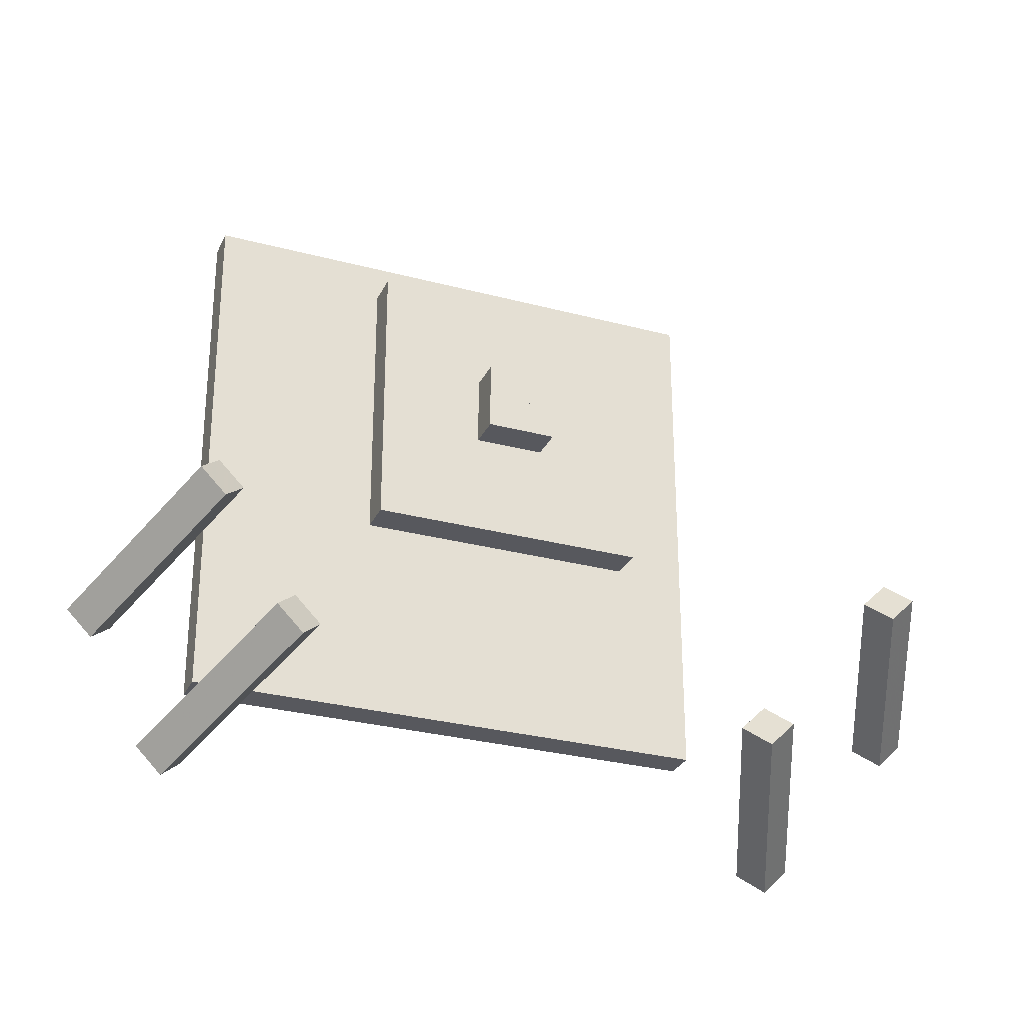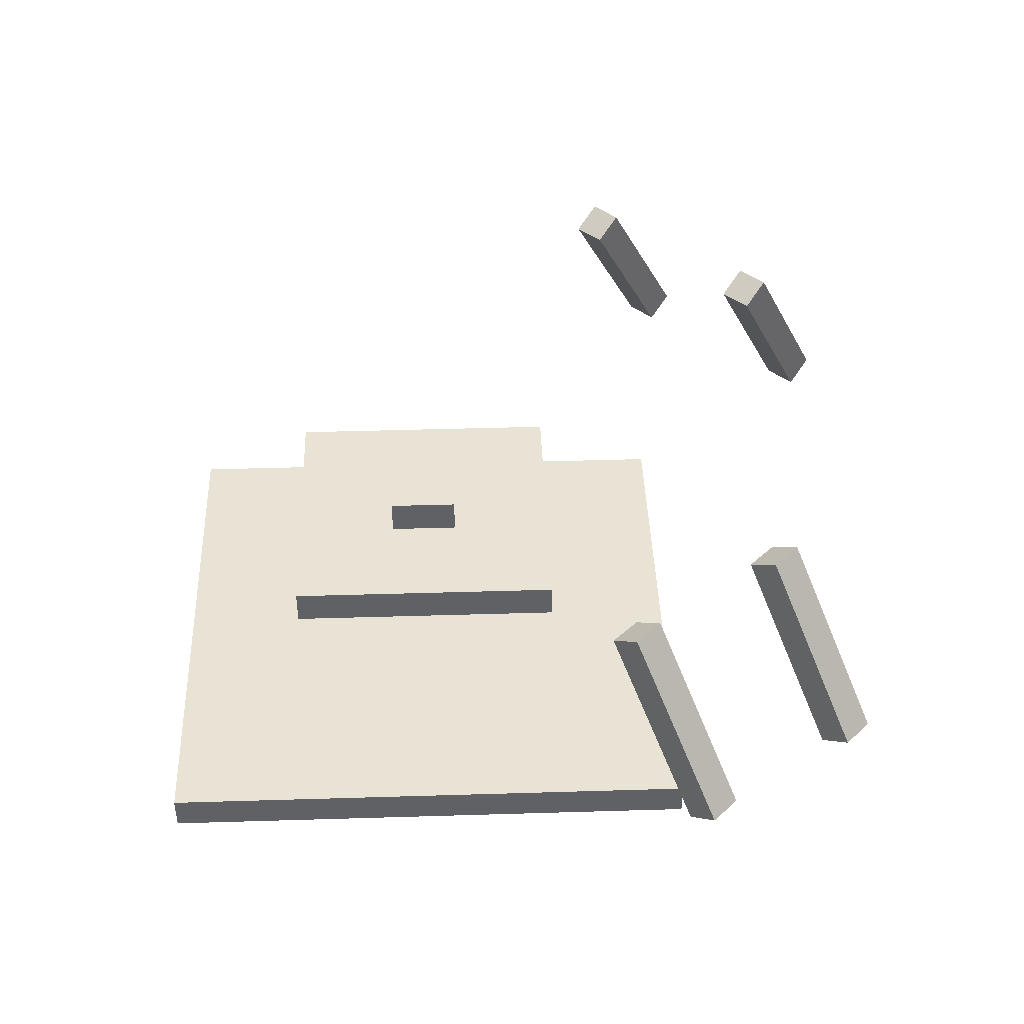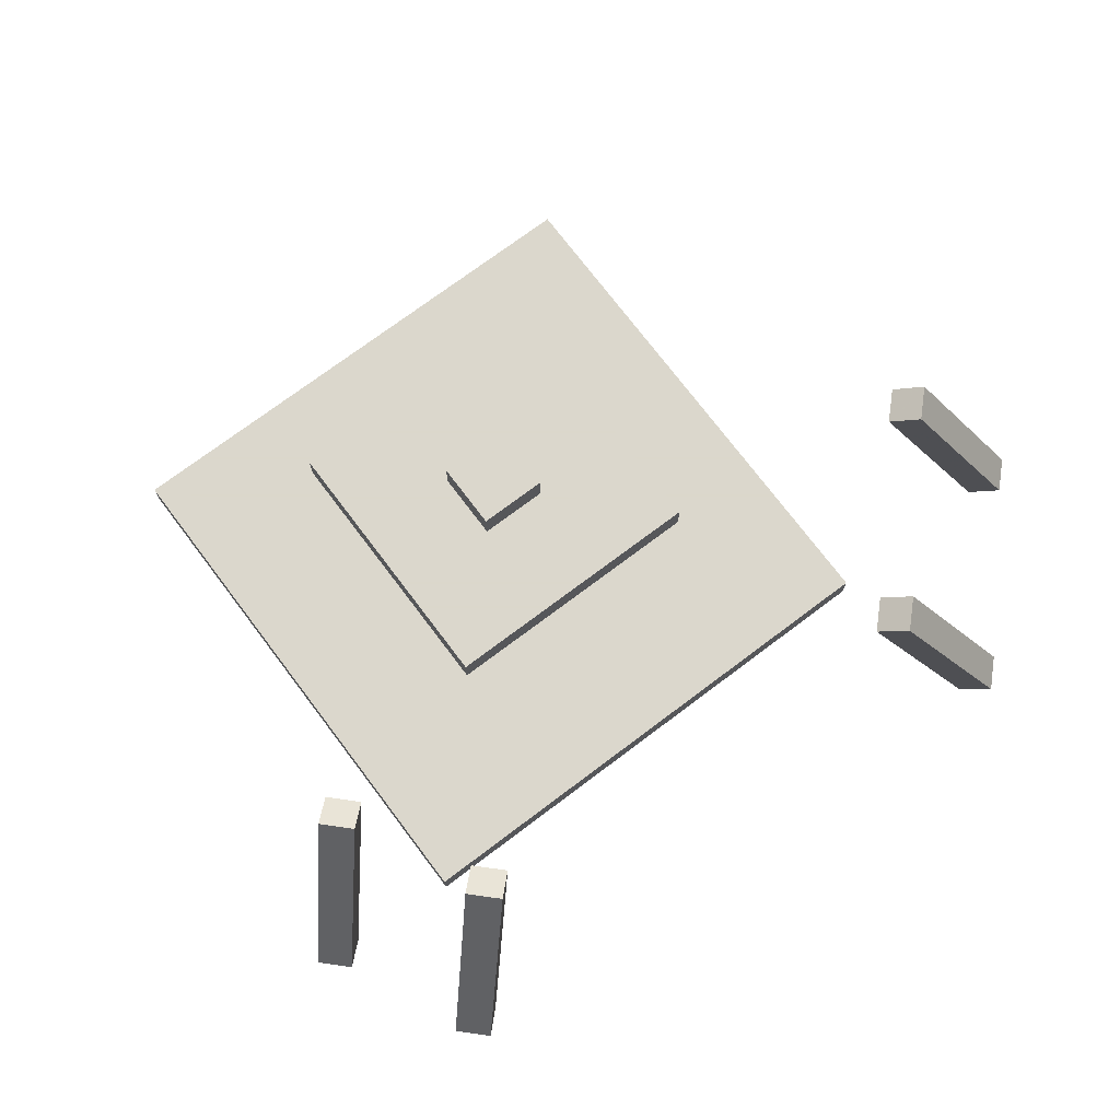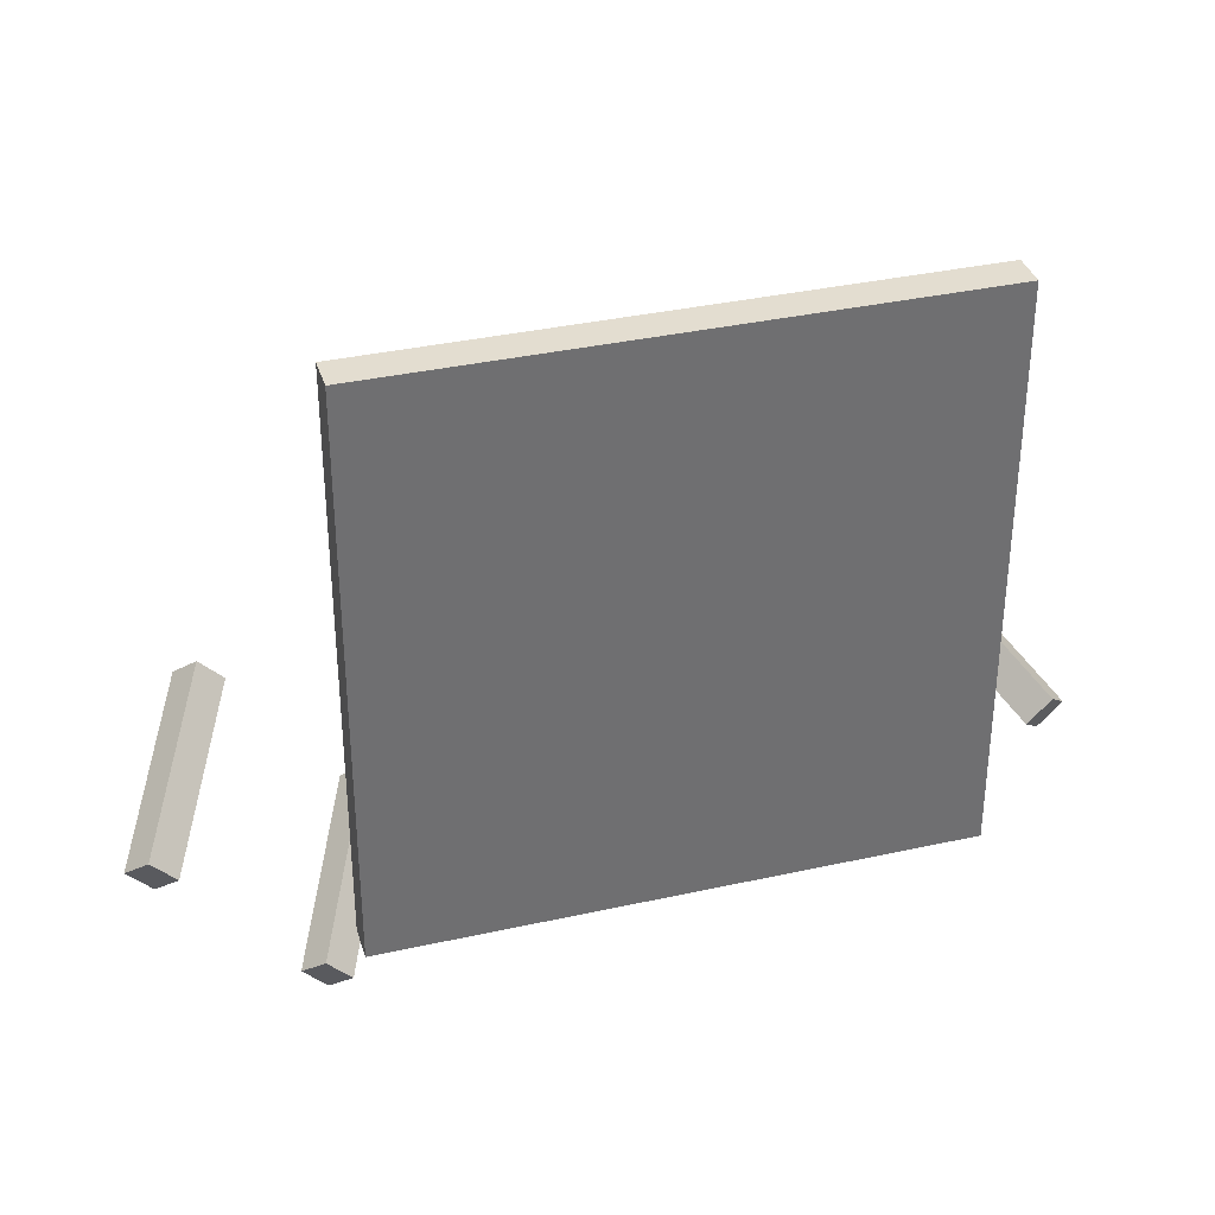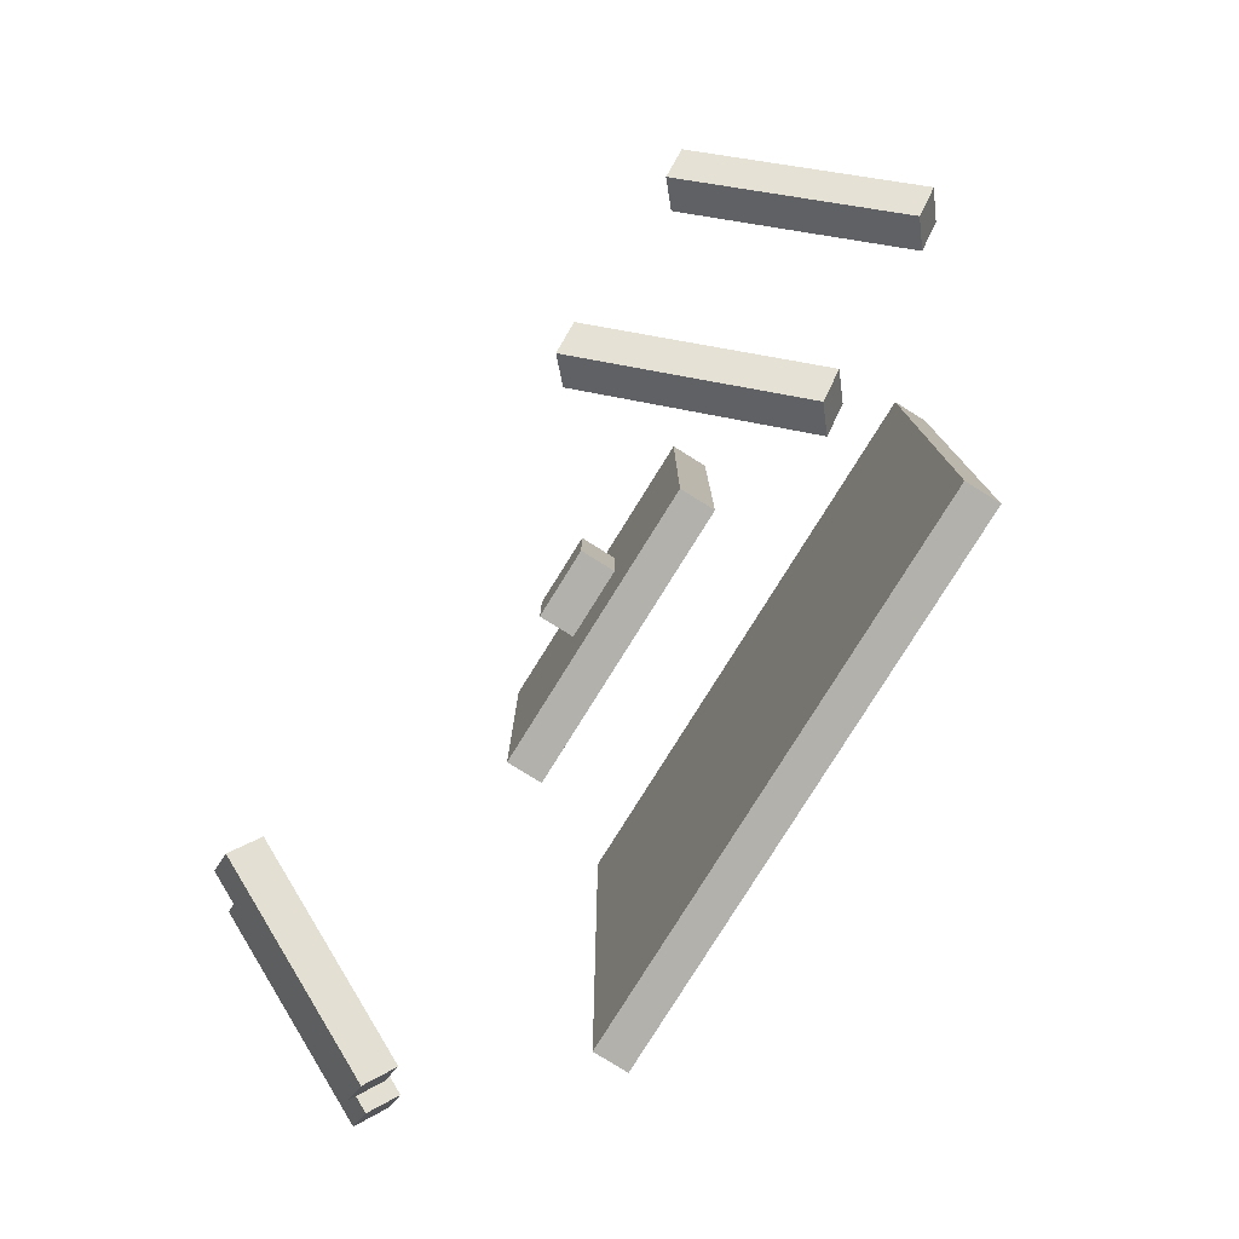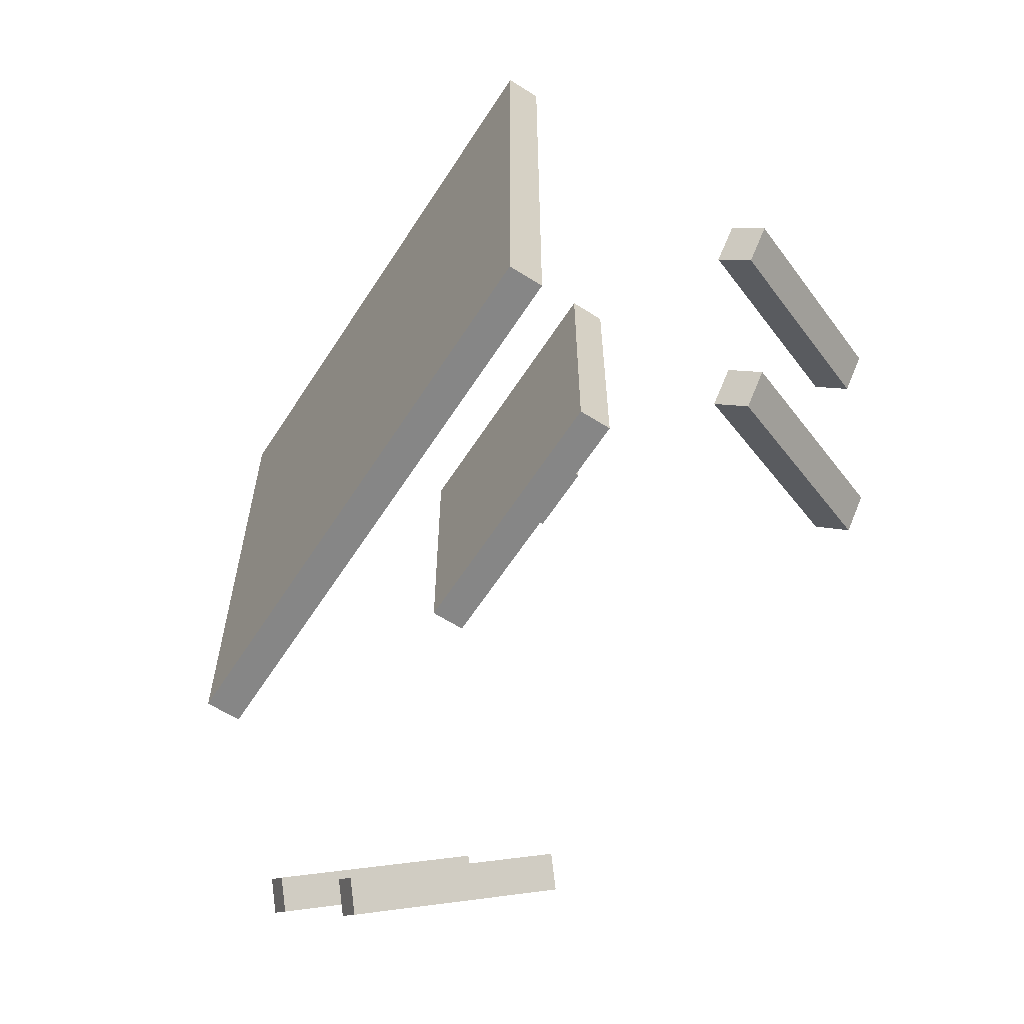
<metadata>
{"format":"obj","ext":"obj","renderer":"f3d","projection":"perspective","resolution":1024,"background":"white","views":[{"elev":-28.9,"azim":158.3,"up":"+Z"},{"elev":42.0,"azim":87.9,"up":"+Y"},{"elev":73.4,"azim":143.0,"up":"+Y"},{"elev":35.5,"azim":-16.4,"up":"+Z"},{"elev":-79.1,"azim":-121.9,"up":"+Z"},{"elev":-62.0,"azim":57.2,"up":"+Z"}]}
</metadata>
<code>
v  1 0.0625 0
v  0 0.0625 0
v  0 0 0
v  1 0 0
v  1 0.0625 1
v  0 0.0625 1
v  0 0 1
v  1 0 1
g Base
f 1 4 3 2
f 6 7 8 5
f 5 1 2 6
f 4 8 7 3
f 6 2 3 7
f 5 8 4 1
v  0.75 0.375 0.25
v  0.25 0.375 0.25
v  0.25 0.3125 0.25
v  0.75 0.3125 0.25
v  0.75 0.375 0.75
v  0.25 0.375 0.75
v  0.25 0.3125 0.75
v  0.75 0.3125 0.75
g Platform
f 9 12 11 10
f 14 15 16 13
f 13 9 10 14
f 12 16 15 11
f 14 10 11 15
f 13 16 12 9
v  -0.1356 0.6453 0.06769
v  -0.1798 0.6453 0.1119
v  -0.3203 0.3273 -0.02862
v  -0.2761 0.3273 -0.07281
v  -0.09812 0.6122 0.1052
v  -0.1423 0.6122 0.1494
v  -0.2828 0.2942 0.008858
v  -0.2386 0.2942 -0.03534
g Leg1
f 17 20 19 18
f 22 23 24 21
f 21 17 18 22
f 20 24 23 19
f 22 18 19 23
f 21 24 20 17
v  1.14 0.6221 0.1249
v  1.096 0.6221 0.08067
v  1.237 0.3041 -0.05984
v  1.281 0.3041 -0.01564
v  1.103 0.589 0.1623
v  1.059 0.589 0.1181
v  1.199 0.271 -0.02236
v  1.243 0.271 0.02183
g Leg2
f 25 28 27 26
f 30 31 32 29
f 29 25 26 30
f 28 32 31 27
f 30 26 27 31
f 29 32 28 25
v  0.1248 0.6222 -0.1404
v  0.169 0.6222 -0.1846
v  0.02846 0.3042 -0.3251
v  -0.01573 0.3042 -0.2809
v  0.08732 0.6553 -0.1778
v  0.1315 0.6553 -0.222
v  -0.009013 0.3373 -0.3626
v  -0.05321 0.3373 -0.3184
g Leg3
f 33 36 35 34
f 38 39 40 37
f 37 33 34 38
f 36 40 39 35
f 38 34 35 39
f 37 40 36 33
v  0.9324 0.6453 -0.1357
v  0.9766 0.6453 -0.09147
v  1.117 0.3273 -0.232
v  1.073 0.3273 -0.2762
v  0.9698 0.6785 -0.1731
v  1.014 0.6785 -0.1289
v  1.155 0.3605 -0.2695
v  1.11 0.3605 -0.3137
g Leg4
f 41 44 43 42
f 46 47 48 45
f 45 41 42 46
f 44 48 47 43
f 46 42 43 47
f 45 48 44 41
v  0.5625 0.4375 0.5
v  0.4375 0.4375 0.5
v  0.4375 0.375 0.5
v  0.5625 0.375 0.5
v  0.5625 0.4375 0.5625
v  0.4375 0.4375 0.5625
v  0.4375 0.375 0.5625
v  0.5625 0.375 0.5625
g Claw1
f 49 52 51 50
f 54 55 56 53
f 53 49 50 54
f 52 56 55 51
f 54 50 51 55
f 53 56 52 49
v  0.5625 0.4375 0.4375
v  0.4375 0.4375 0.4375
v  0.4375 0.375 0.4375
v  0.5625 0.375 0.4375
v  0.5625 0.4375 0.5
v  0.4375 0.4375 0.5
v  0.4375 0.375 0.5
v  0.5625 0.375 0.5
g Claw2
f 57 60 59 58
f 62 63 64 61
f 61 57 58 62
f 60 64 63 59
f 62 58 59 63
f 61 64 60 57

</code>
